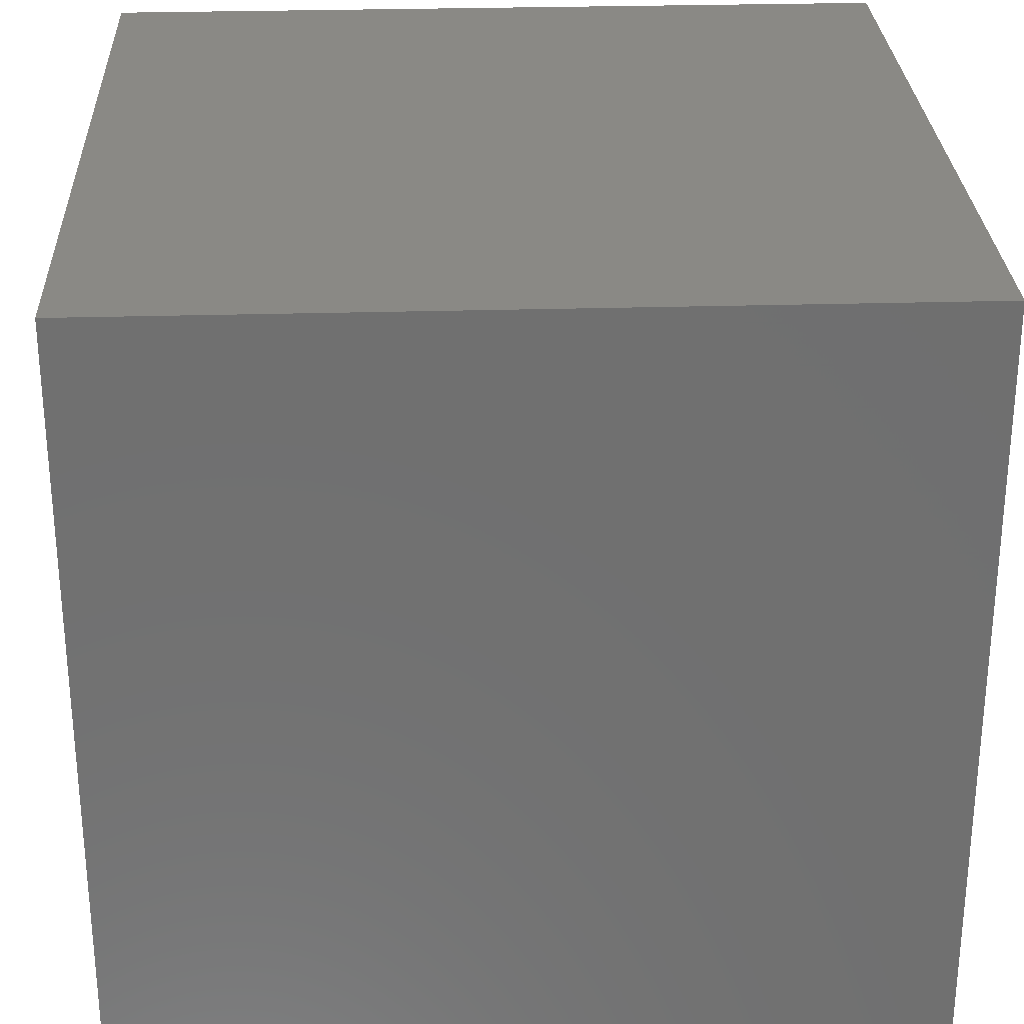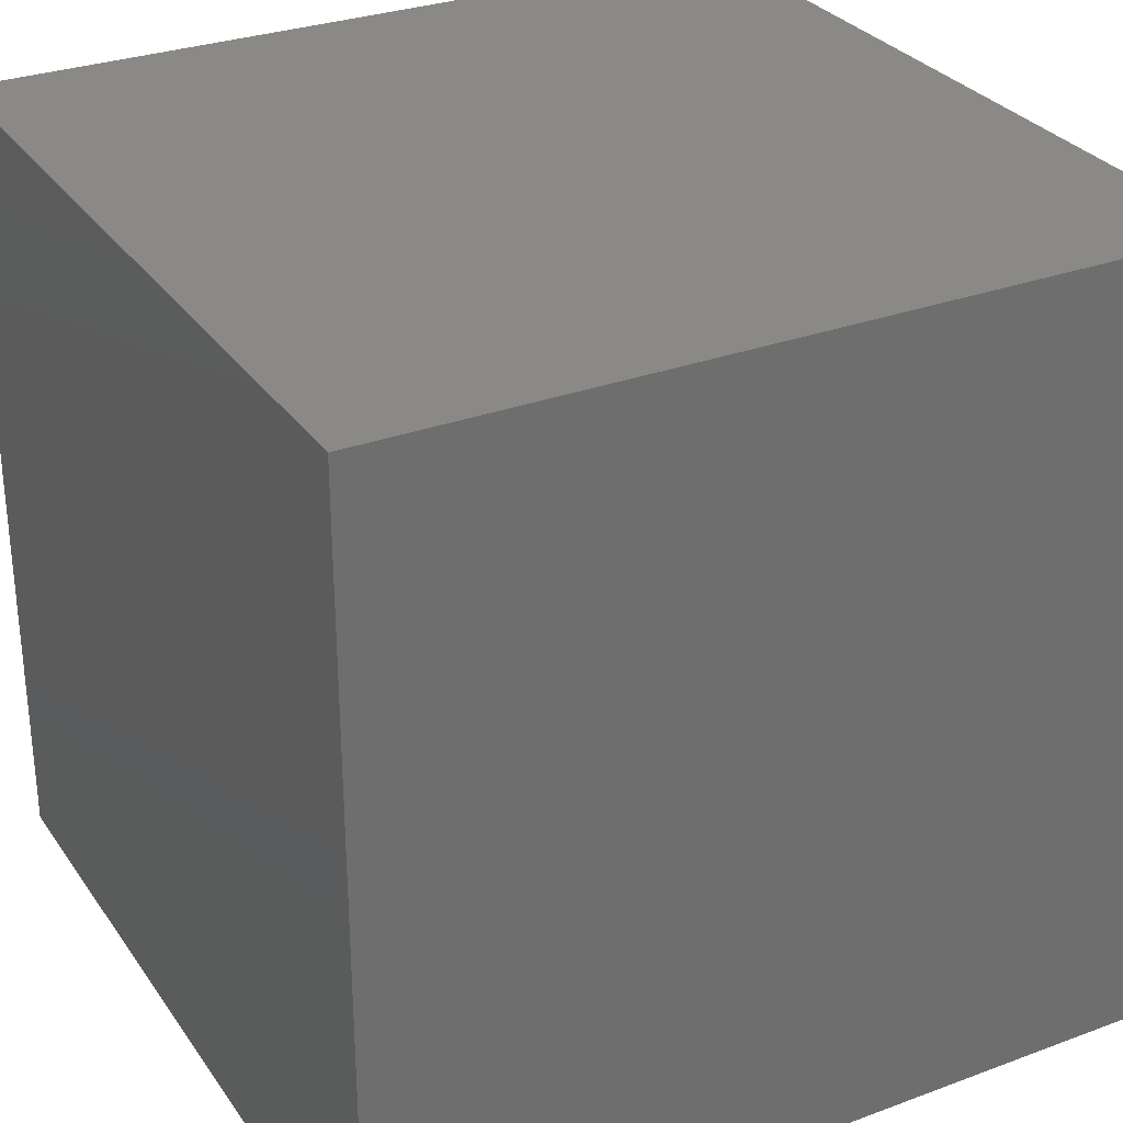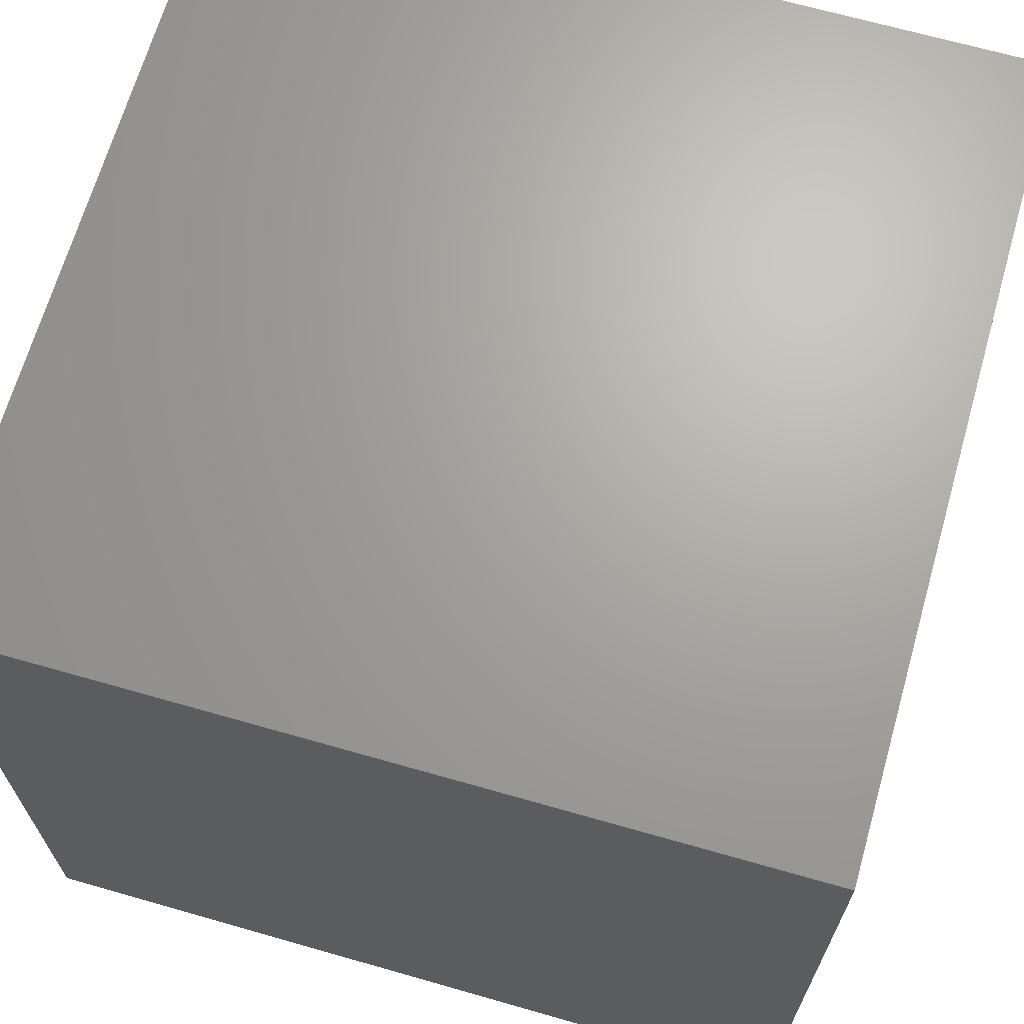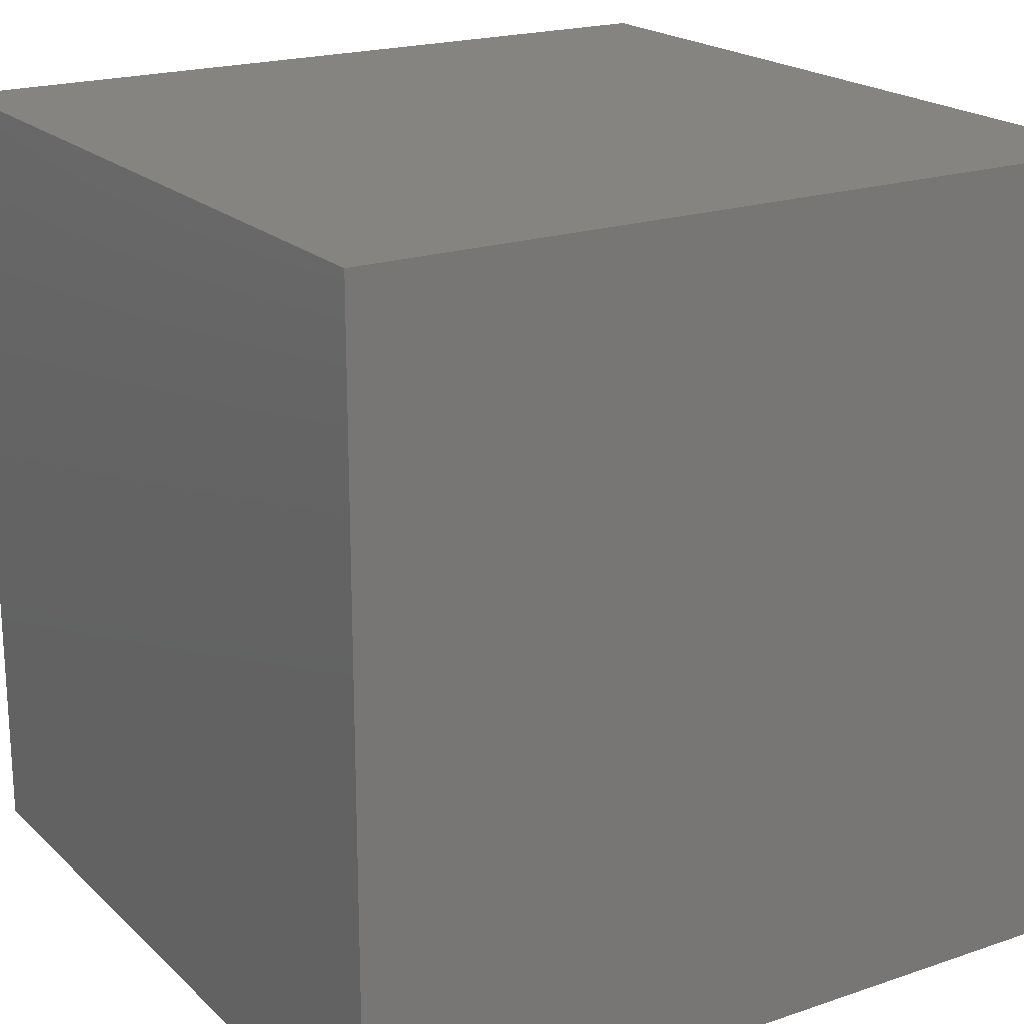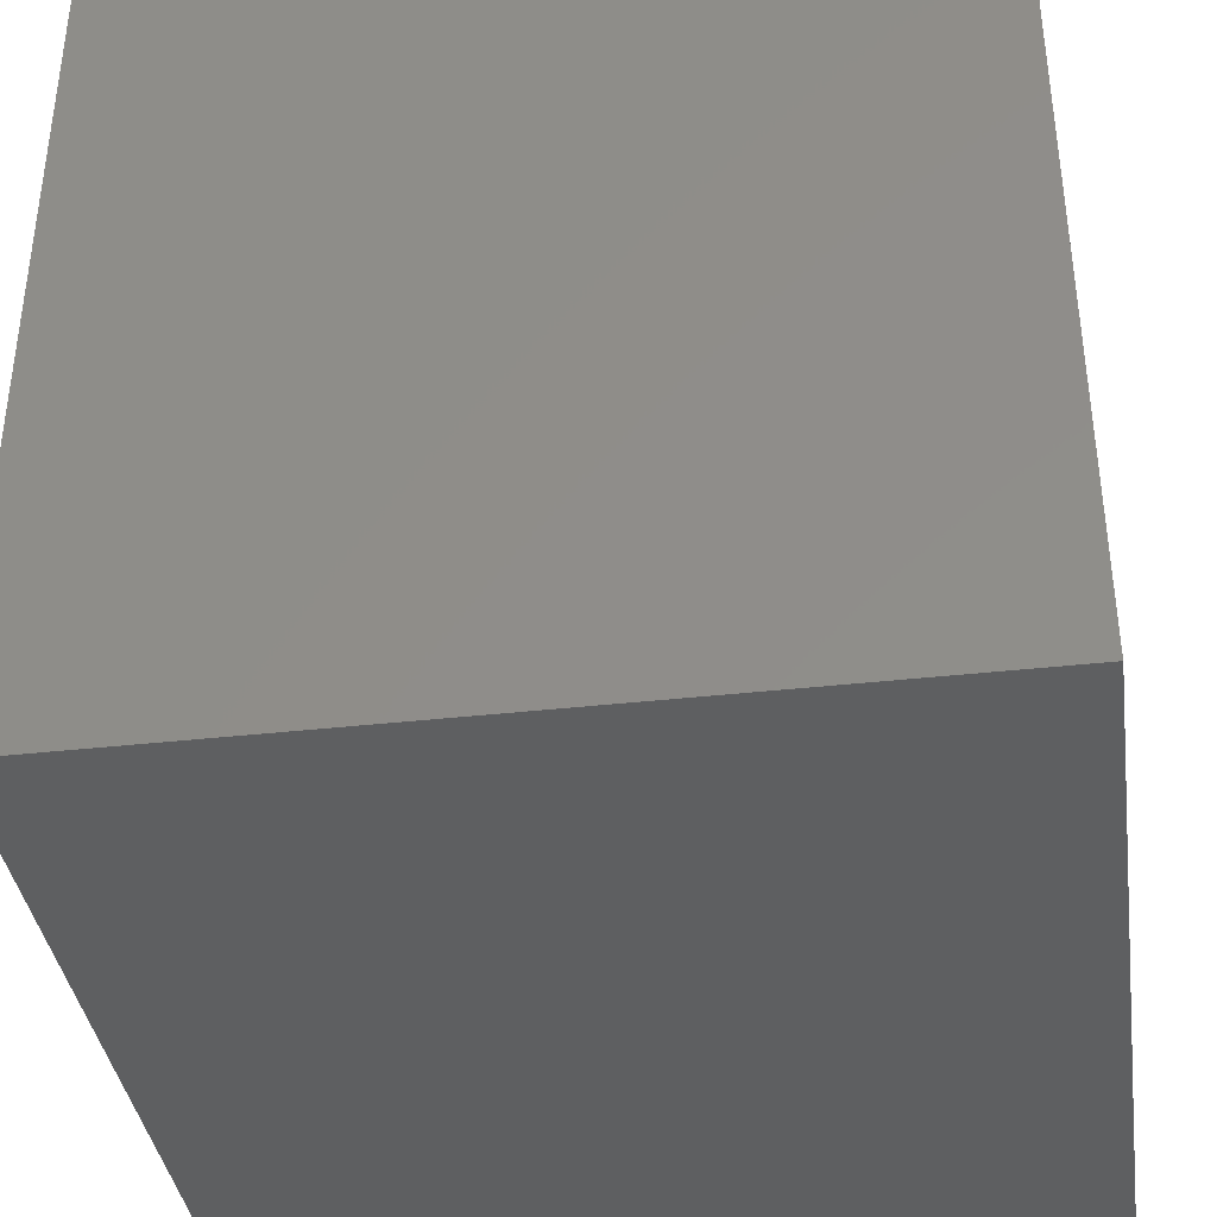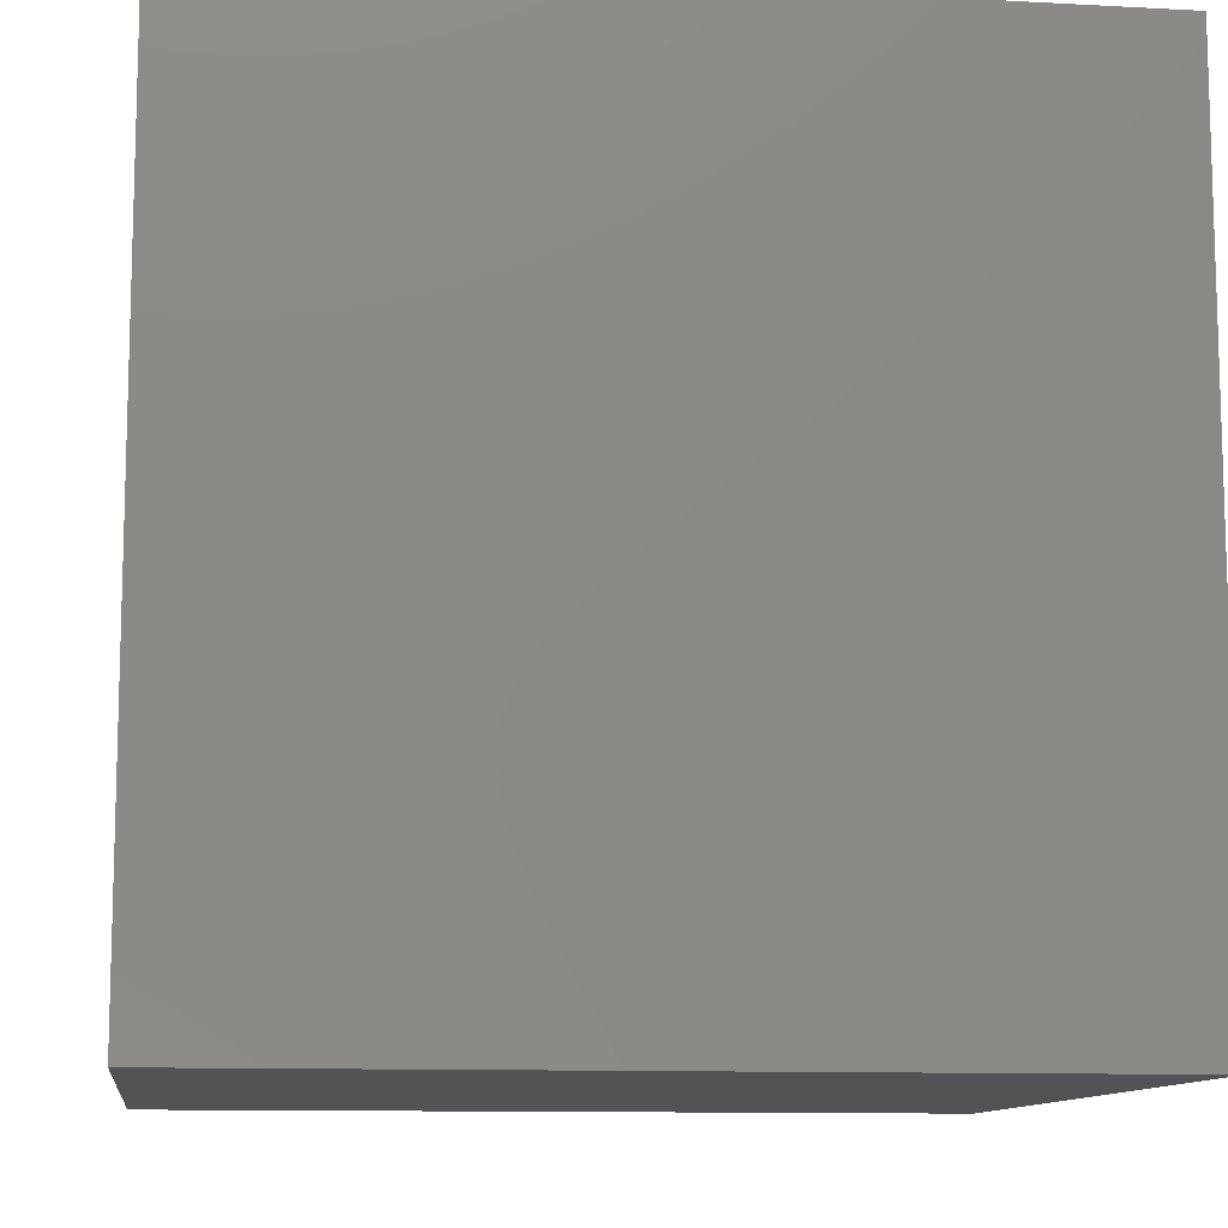
<metadata>
{"format":"stl","ext":"stl","renderer":"f3d","projection":"perspective","resolution":1024,"background":"white","views":[{"elev":28.2,"azim":-92.5,"up":"+Y"},{"elev":30.0,"azim":-28.4,"up":"+Y"},{"elev":67.4,"azim":-164.0,"up":"+Y"},{"elev":20.1,"azim":-121.9,"up":"+Y"},{"elev":-38.2,"azim":8.1,"up":"+Y"},{"elev":-10.9,"azim":-97.6,"up":"+Z"}]}
</metadata>
<code>
# stl→obj: 8 verts, 12 faces
v 0 3 -8
v -1 3 -8
v 0 2 -8
v -1 2 -8
v 0 2 -9
v -1 2 -9
v 0 3 -9
v -1 3 -9
f 1 2 3
f 3 2 4
f 5 6 7
f 7 6 8
f 4 6 3
f 3 6 5
f 2 8 4
f 4 8 6
f 1 7 2
f 2 7 8
f 3 5 1
f 1 5 7

</code>
